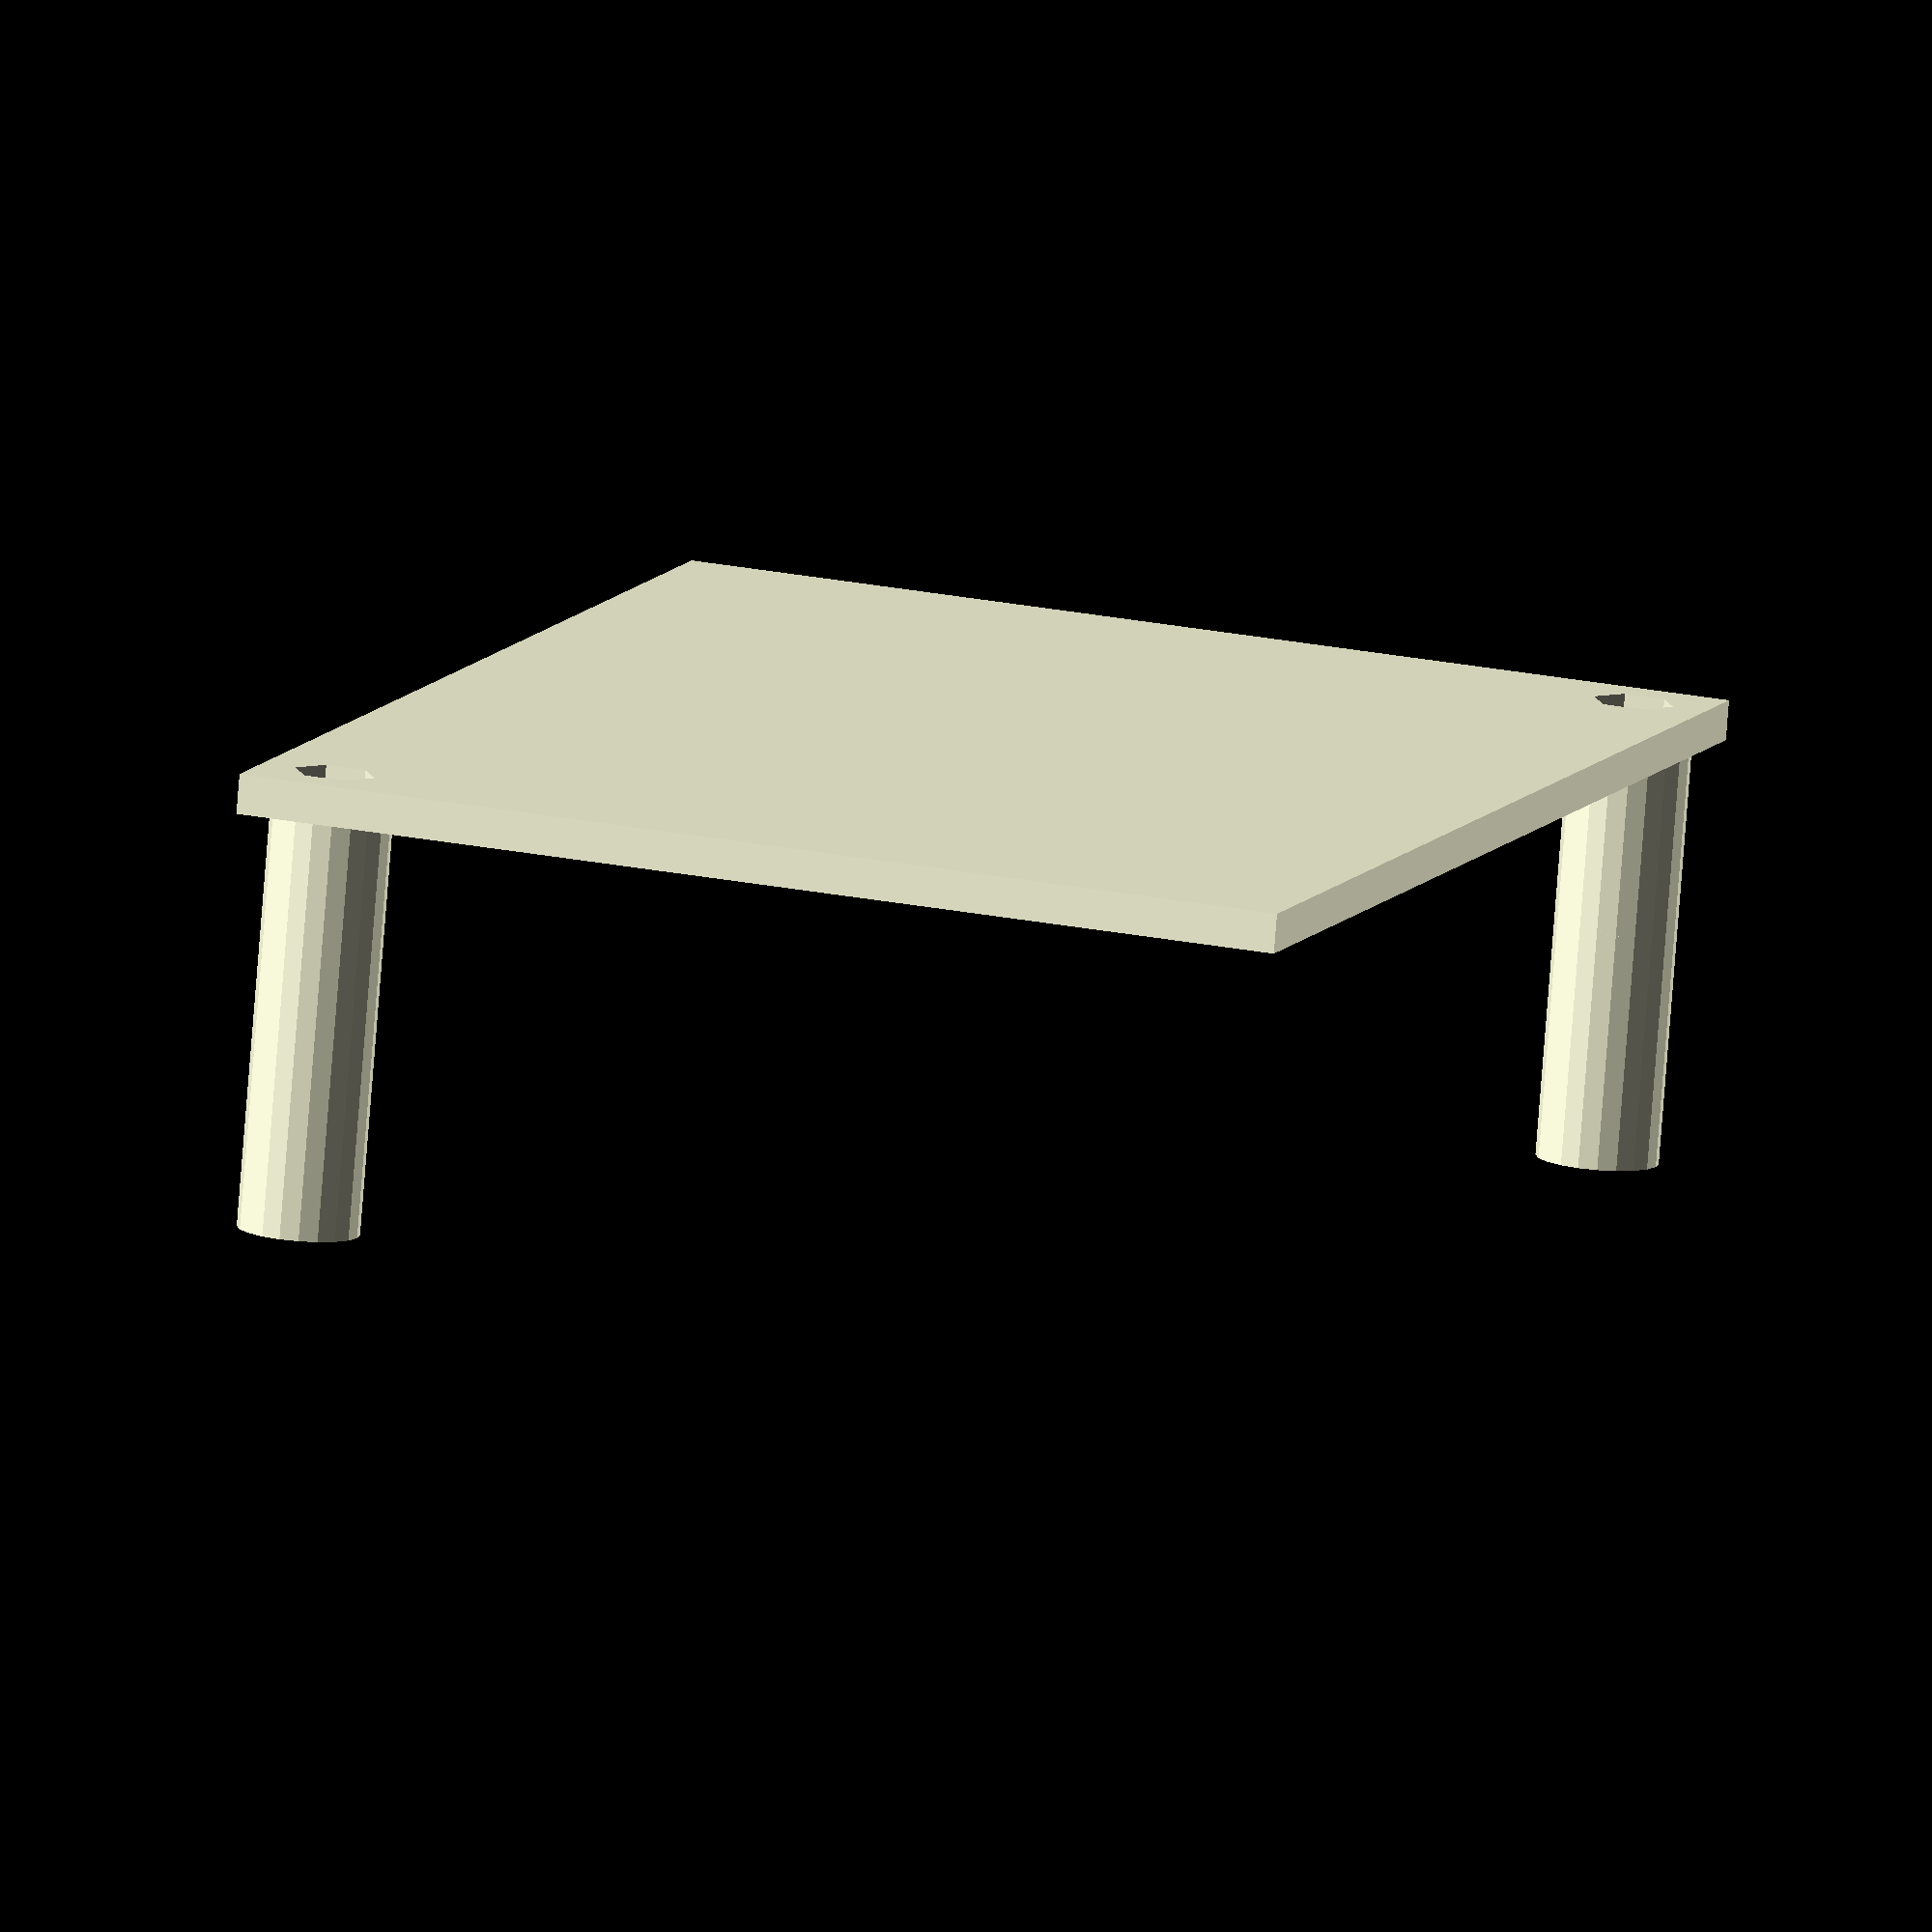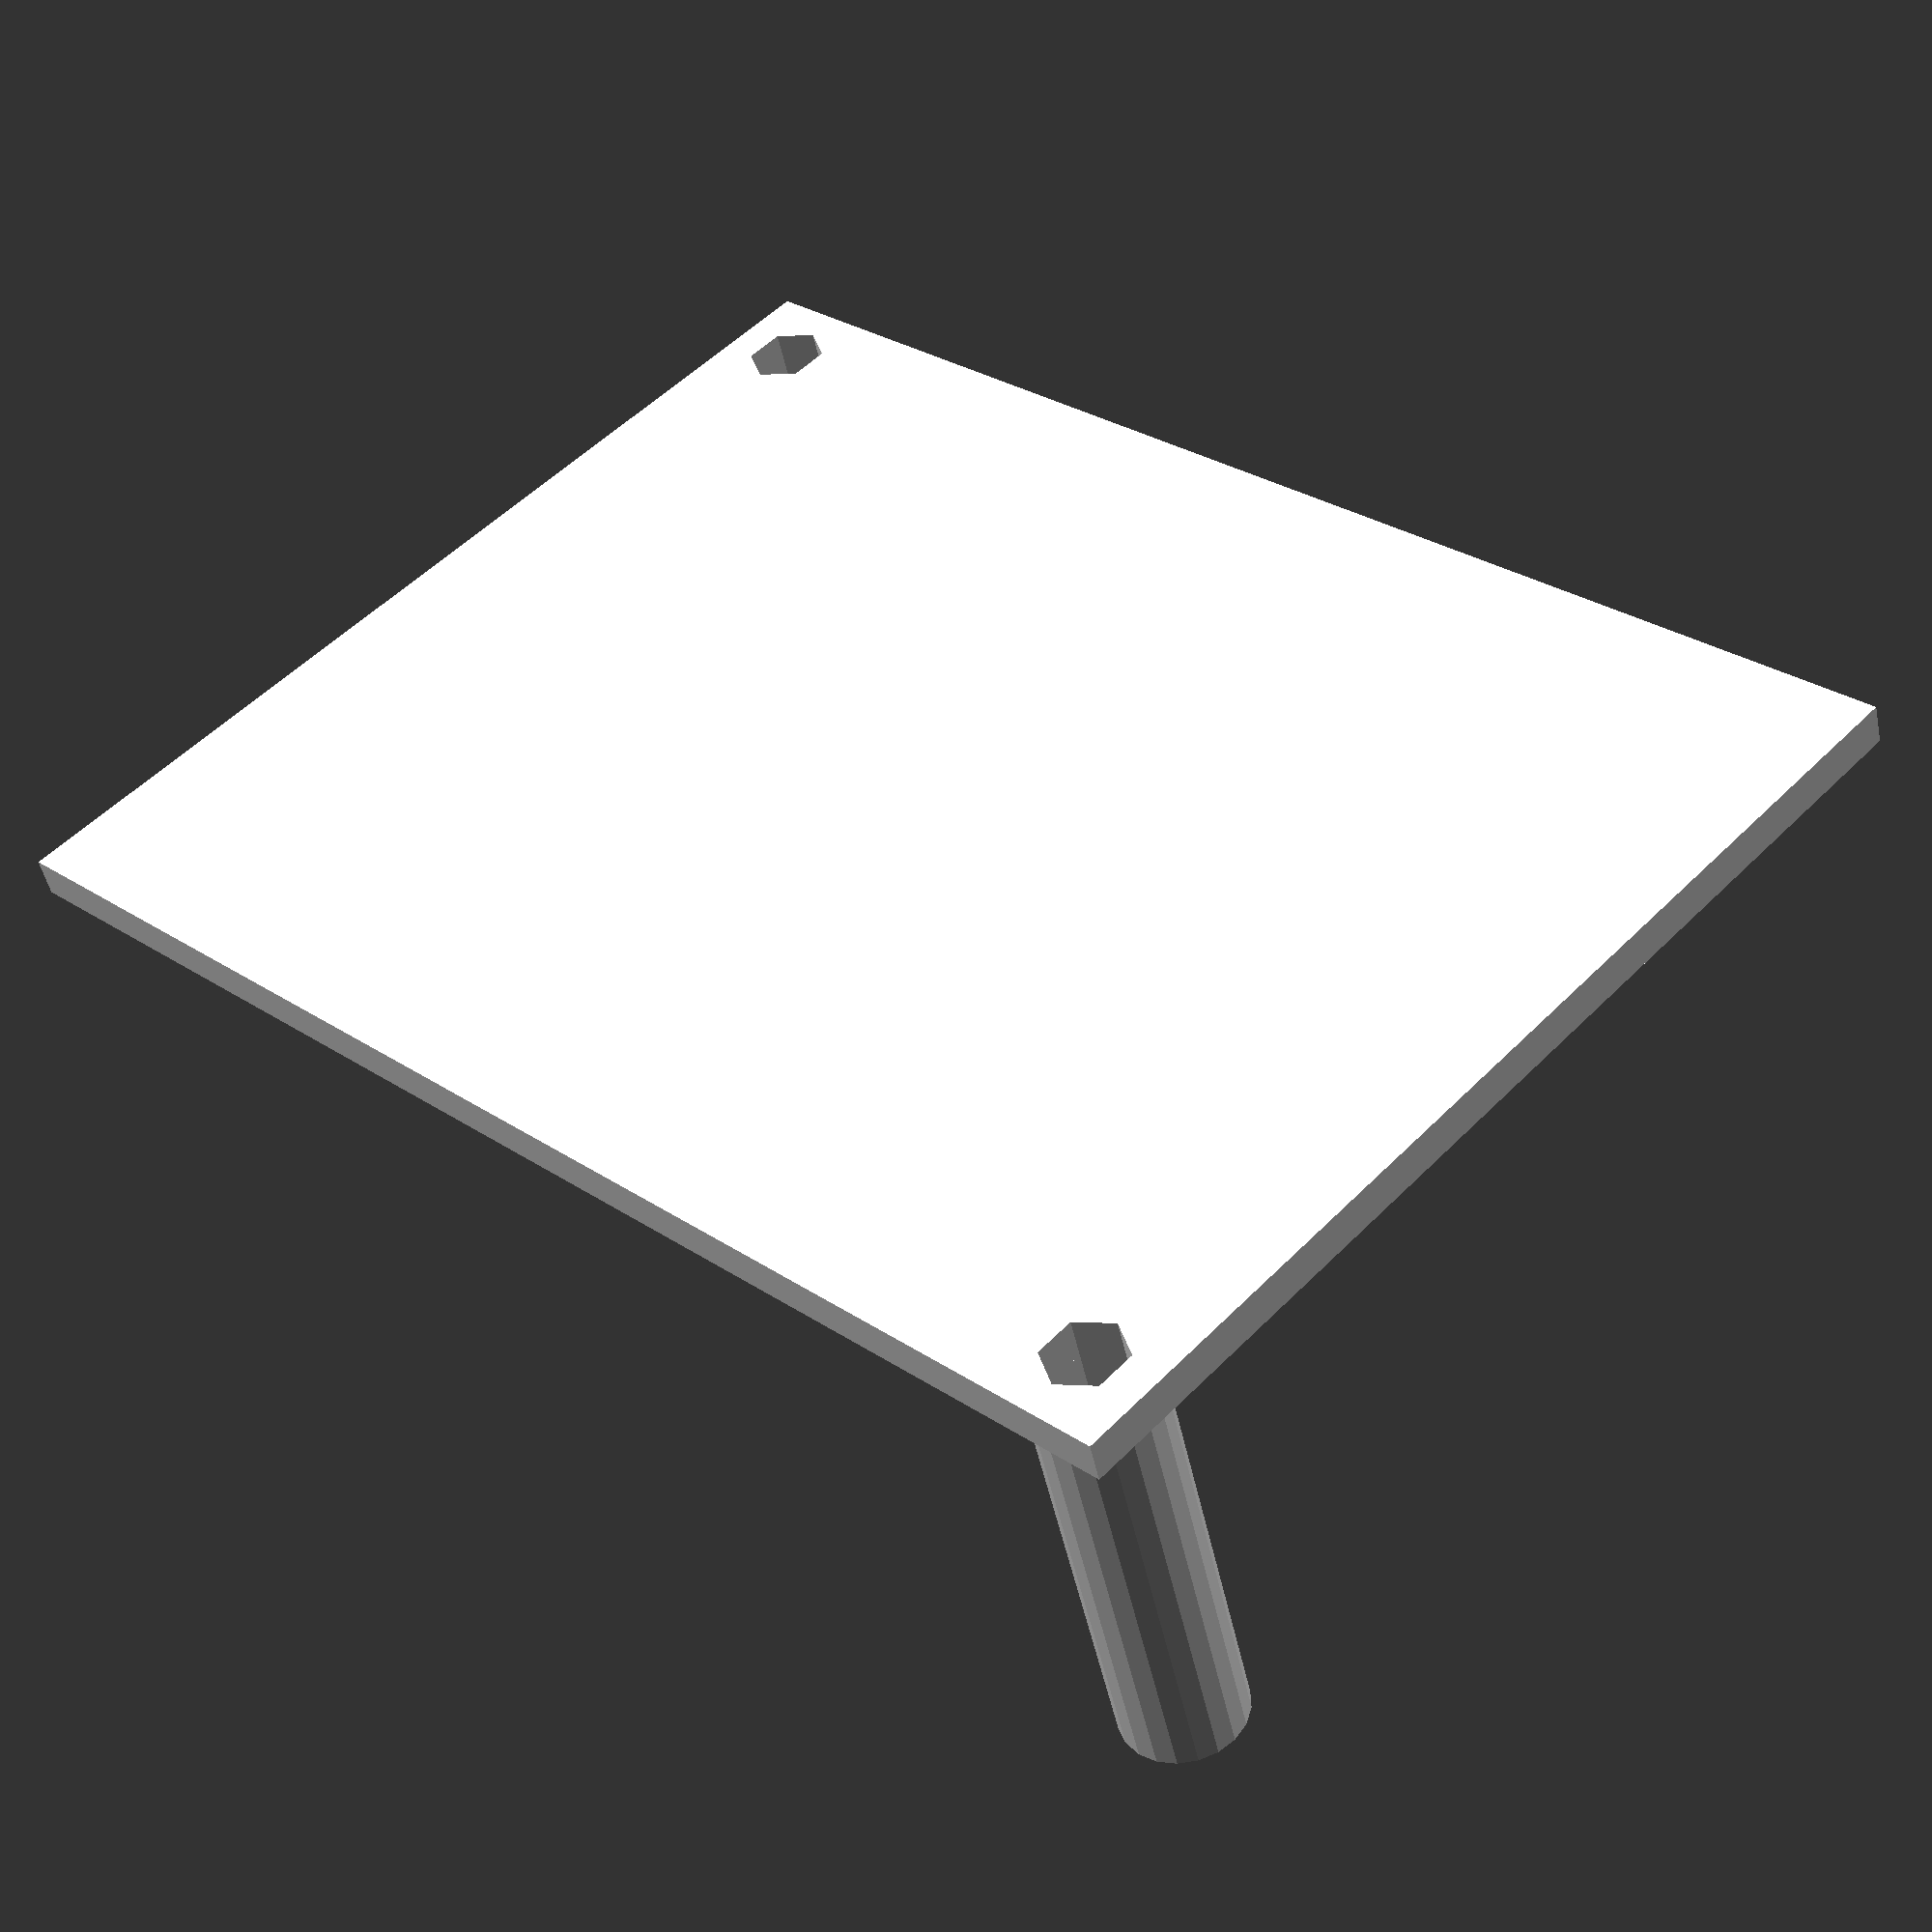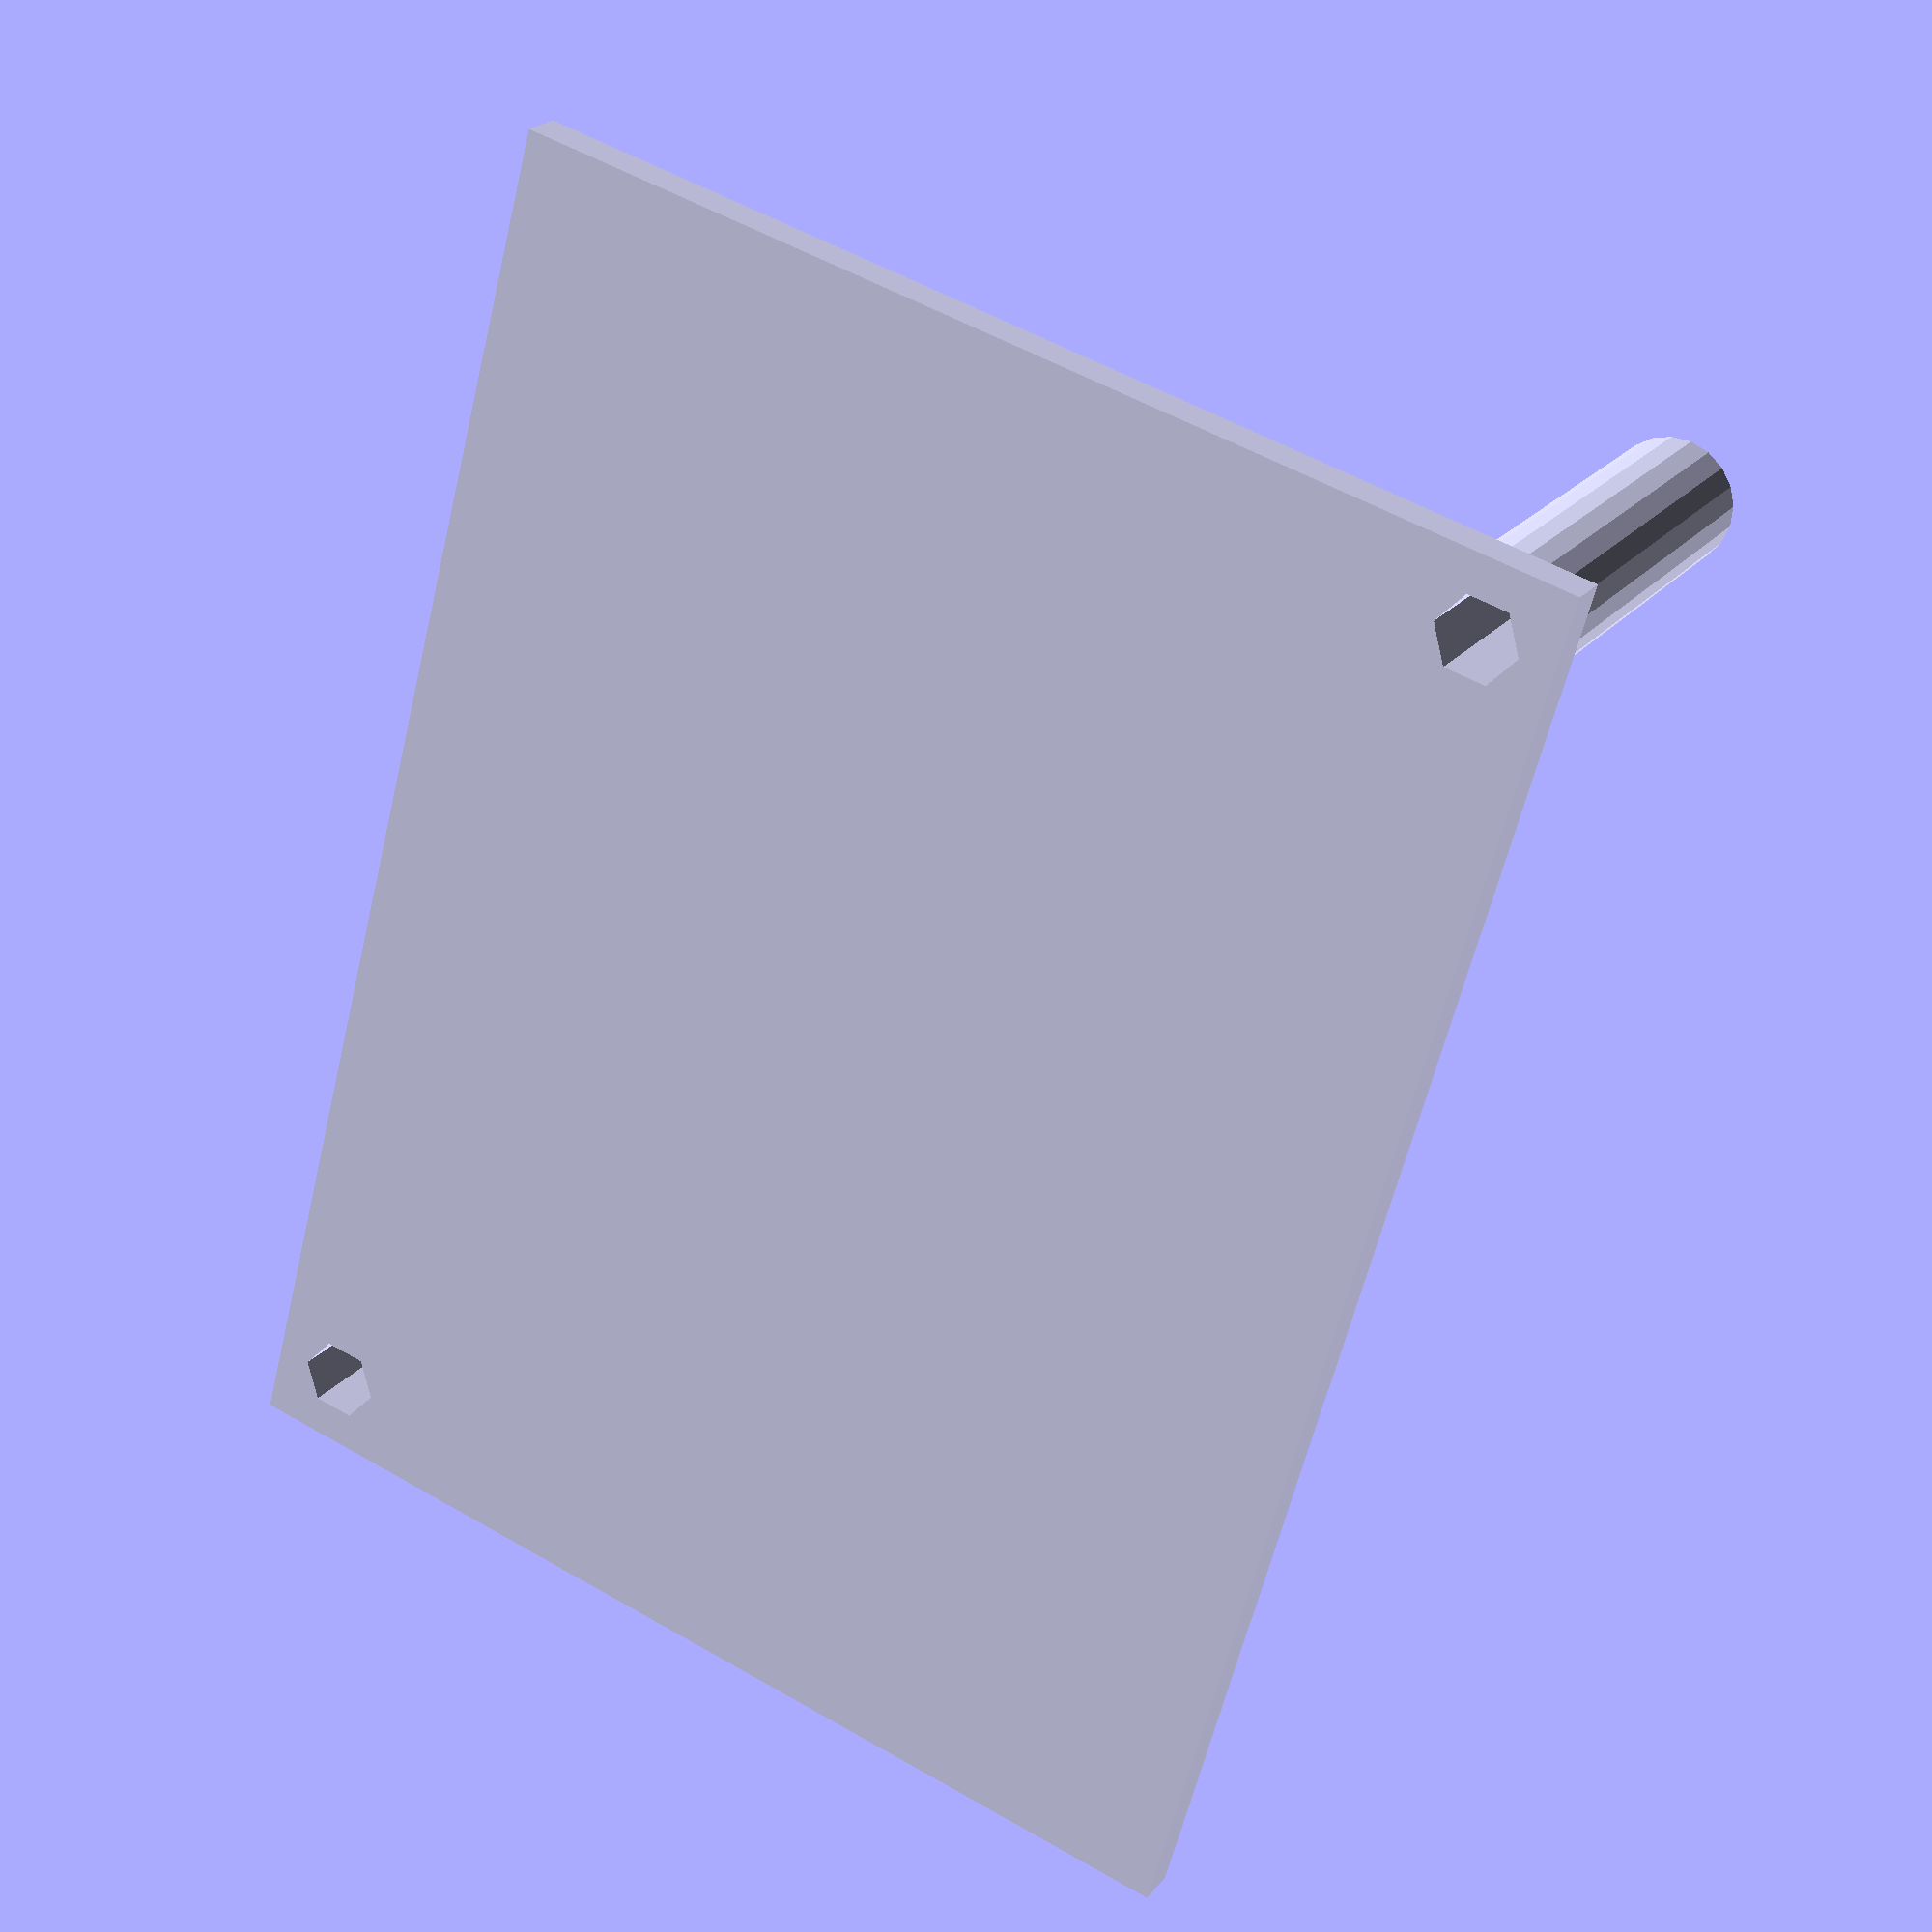
<openscad>
PSU_WIDTH = 77.85;
PSU_DEPTH = 115.5;
PSU_HEIGHT = 37;
LAYER_HEIGHT = 4;
OFFSET = 15;

module main(){
  base();
  translate([-OFFSET/2, PSU_DEPTH + OFFSET/2, LAYER_HEIGHT])
    high_low_connector();

  translate([PSU_WIDTH + OFFSET/2, -OFFSET/2, LAYER_HEIGHT])
    high_low_connector();  
}

module base(){
  // First layer
  linear_extrude(LAYER_HEIGHT)  
  difference(){
    translate([-OFFSET, -OFFSET])
    square([PSU_WIDTH + OFFSET*2, PSU_DEPTH + OFFSET*2]);

    translate([-OFFSET/2, PSU_DEPTH + OFFSET/2, 0])    
    m4_6_nut_2d();        

    translate([PSU_WIDTH + OFFSET/2, -OFFSET/2, 0])
    m4_6_nut_2d();              
  }  
}

module high_low_connector(){
  // First layer  
  linear_extrude(PSU_HEIGHT/2){
      difference(){
	circle(r=4.1+2);
	m4_6_nut_2d();
      }
    }

    // Second layer
  translate([0,0, PSU_HEIGHT/2]) {
    linear_extrude(PSU_HEIGHT/2 + 5){
      difference(){
	circle(r=4.1+2);
	m4_6_screw_2d();
      }      
    }
  }
}

module m4_6_screw_2d(){
  $fn = 100;
  circle(2);
}


module m4_6_screw_3d(length){
  linear_extrude(length)
    m4_6_screw_2d();
}

module m4_6_nut_2d(){
  $fn = 6;
  circle(4.1);
}
module m4_6_nut_3d(length){
  linear_extrude(length)
  m4_6_nut_2d();
}


main();

</openscad>
<views>
elev=259.8 azim=162.1 roll=4.5 proj=o view=solid
elev=49.1 azim=226.2 roll=192.0 proj=p view=wireframe
elev=157.5 azim=344.7 roll=331.4 proj=p view=solid
</views>
